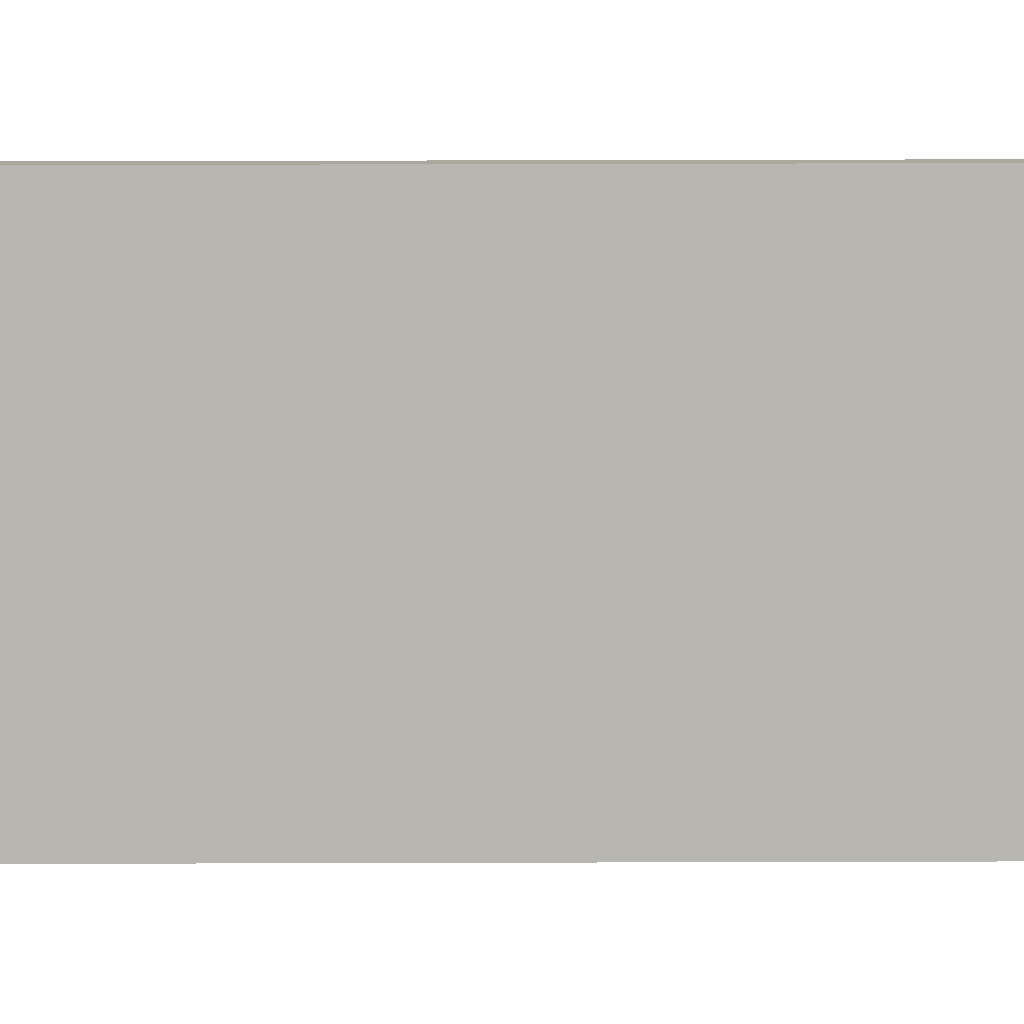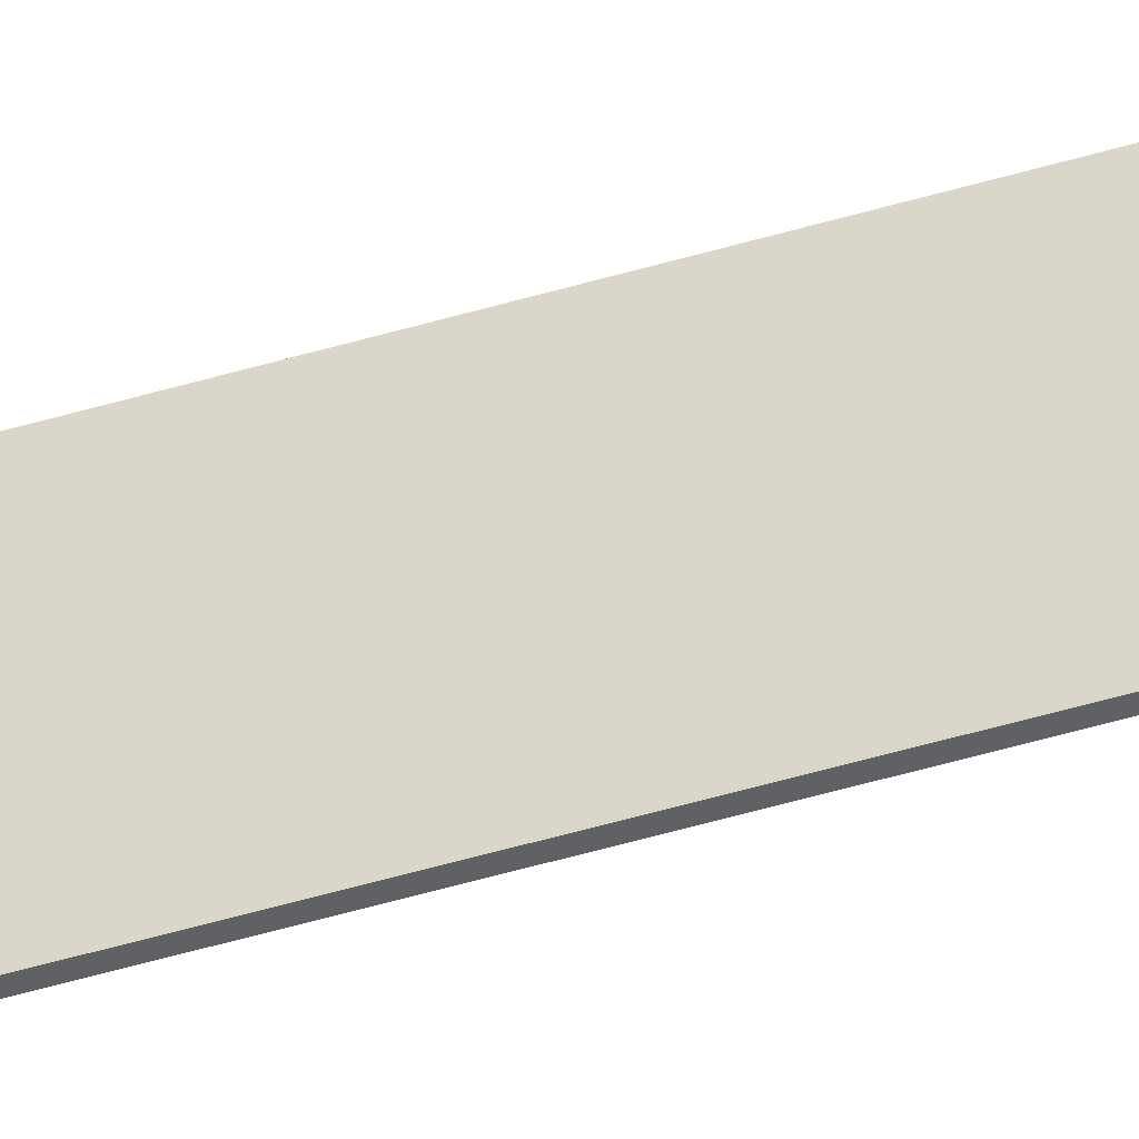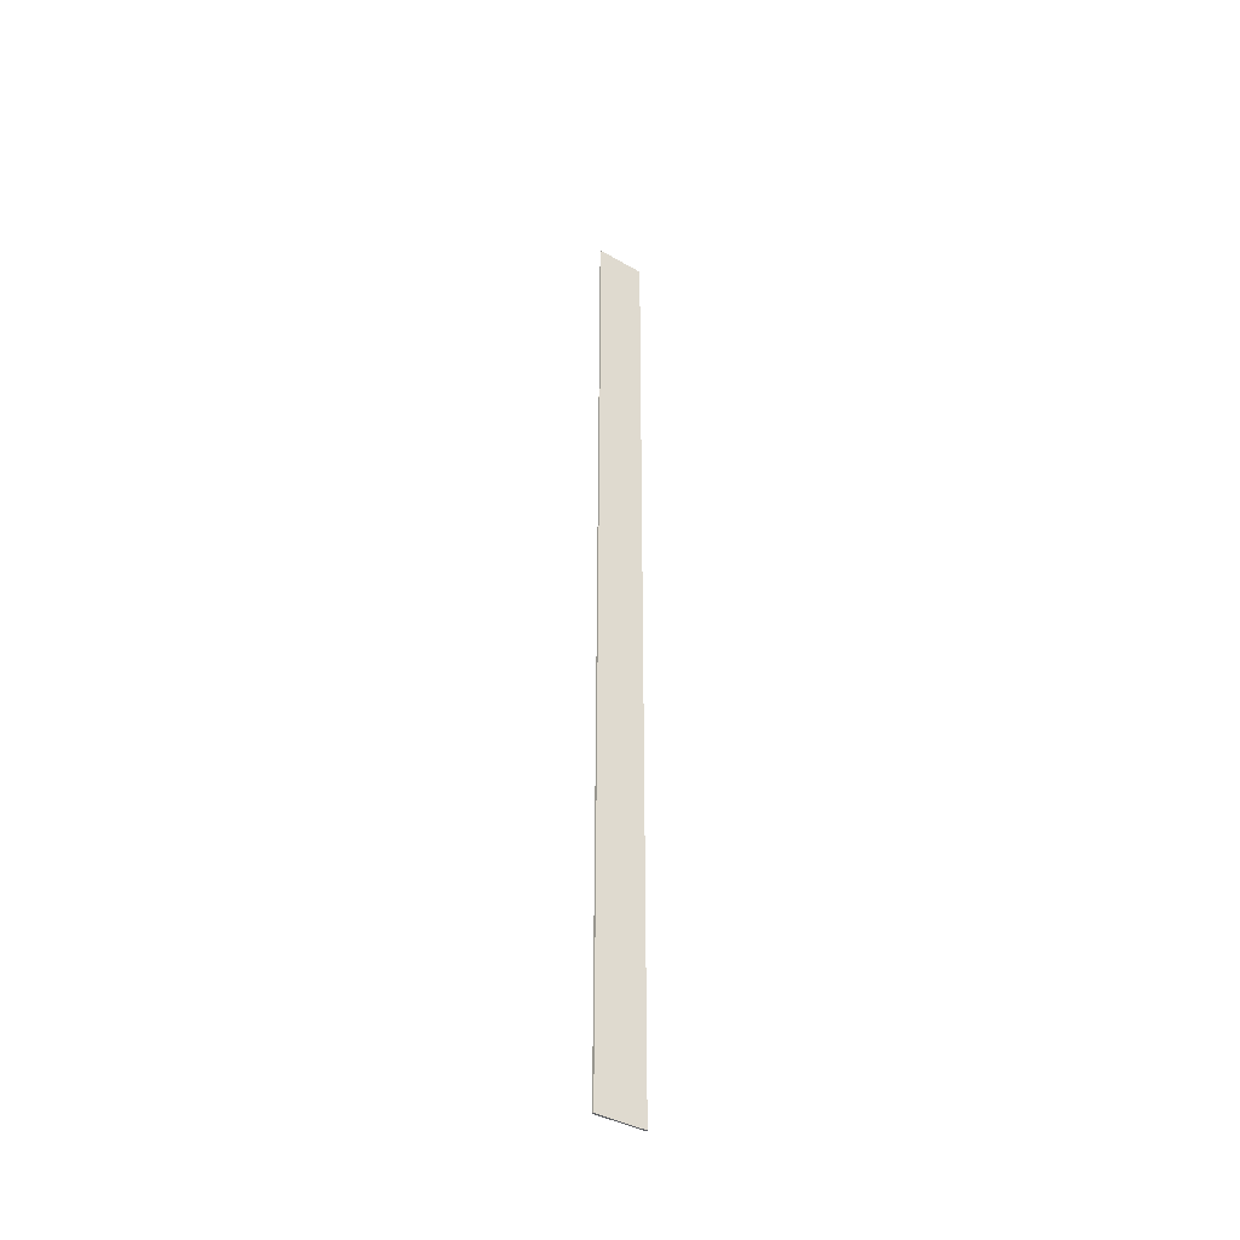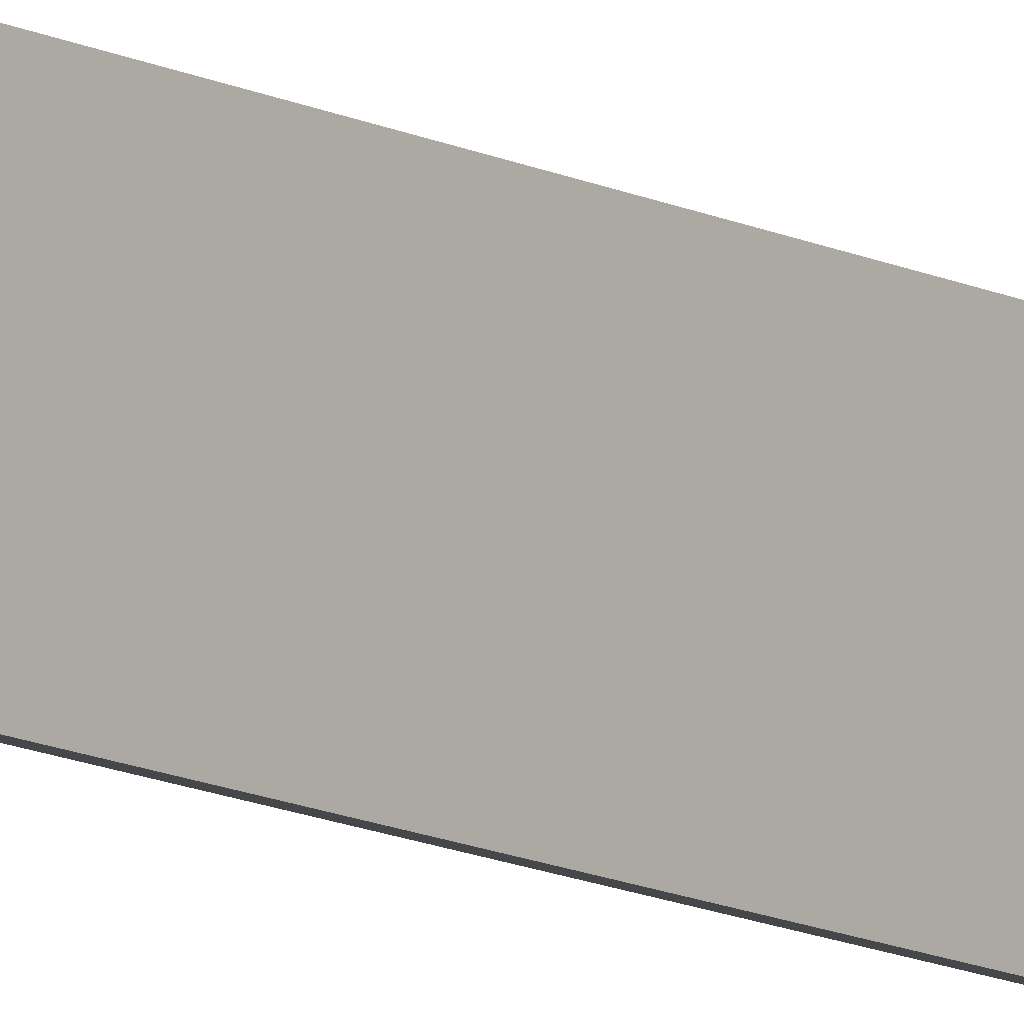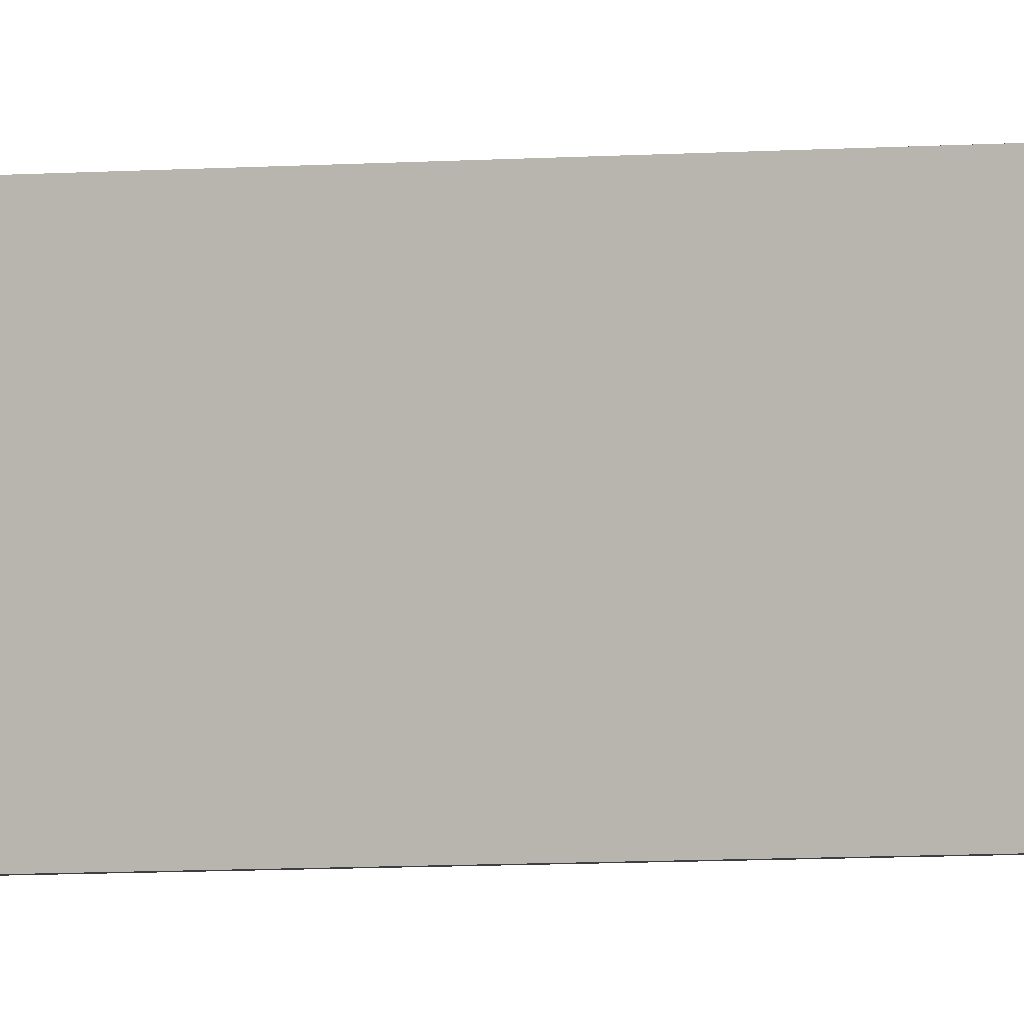
<metadata>
{"format":"obj","ext":"obj","renderer":"f3d","projection":"perspective","resolution":1024,"background":"white","views":[{"elev":8.4,"azim":-90.9,"up":"+Y"},{"elev":-45.9,"azim":109.3,"up":"+Y"},{"elev":-40.4,"azim":54.8,"up":"+Z"},{"elev":-10.7,"azim":-143.8,"up":"+Y"},{"elev":-3.5,"azim":-67.1,"up":"+Y"}]}
</metadata>
<code>
o PED_Cube.013
v -199.4 10 -200.4
v -199.4 0 -200.4
v -199.4 10 -0.4
v -199.4 0 -0.4
v -199.8 10 -200.4
v -199.8 0 -200.4
v -199.8 10 -0.4
v -199.8 0 -0.4
f 1 5 7 3
f 4 3 7 8
f 8 7 5 6
f 6 2 4 8
f 2 1 3 4
f 6 5 1 2

</code>
